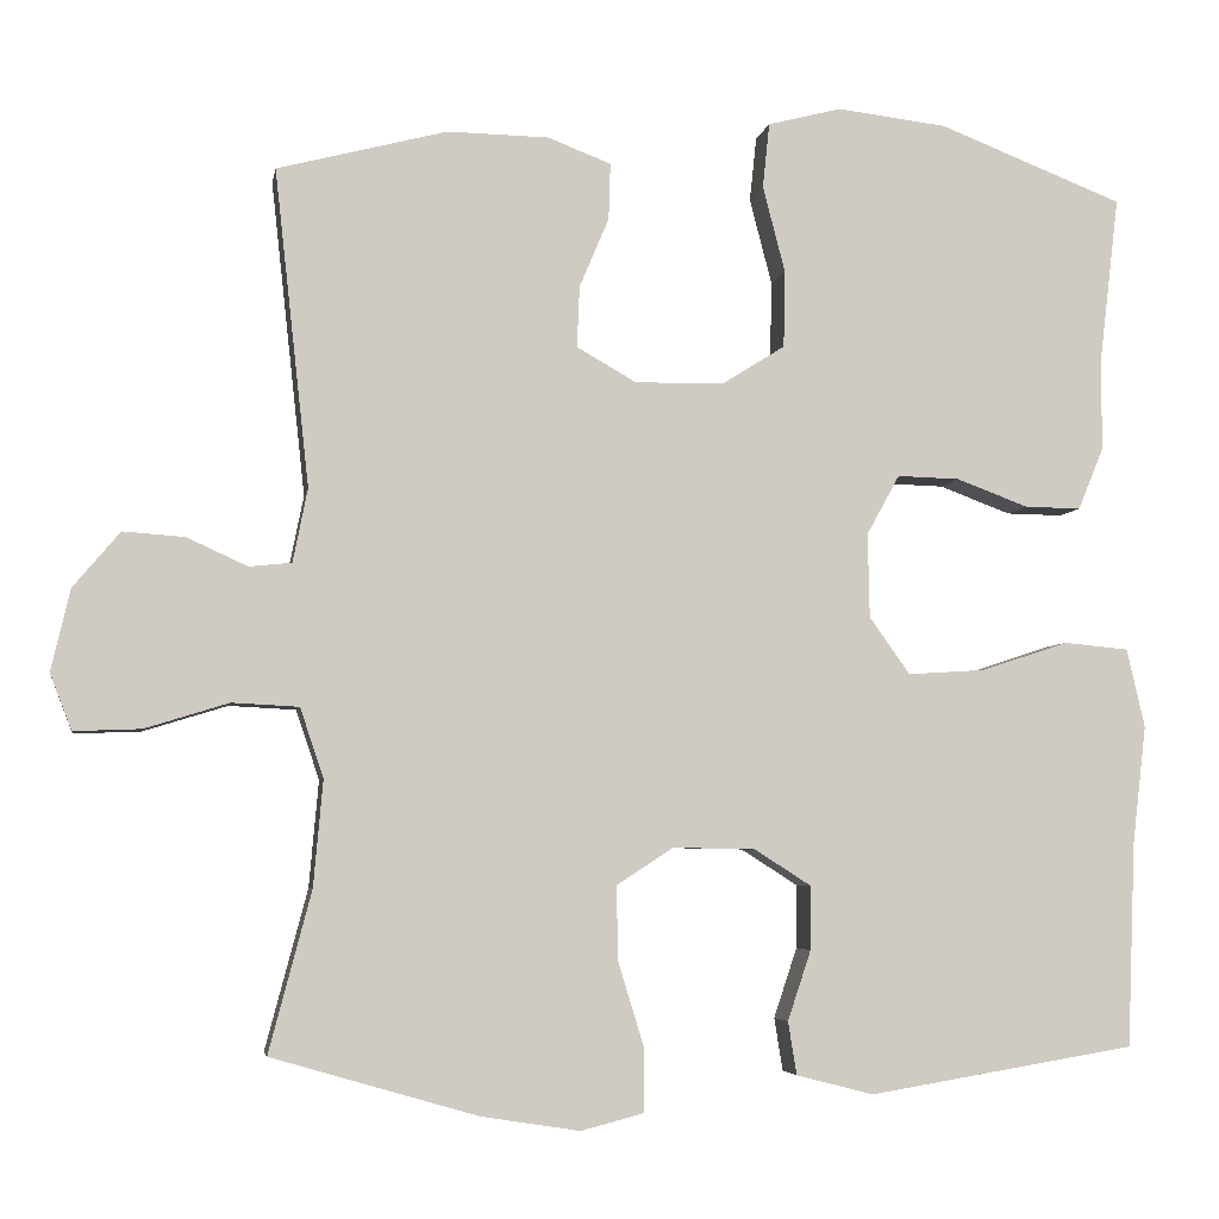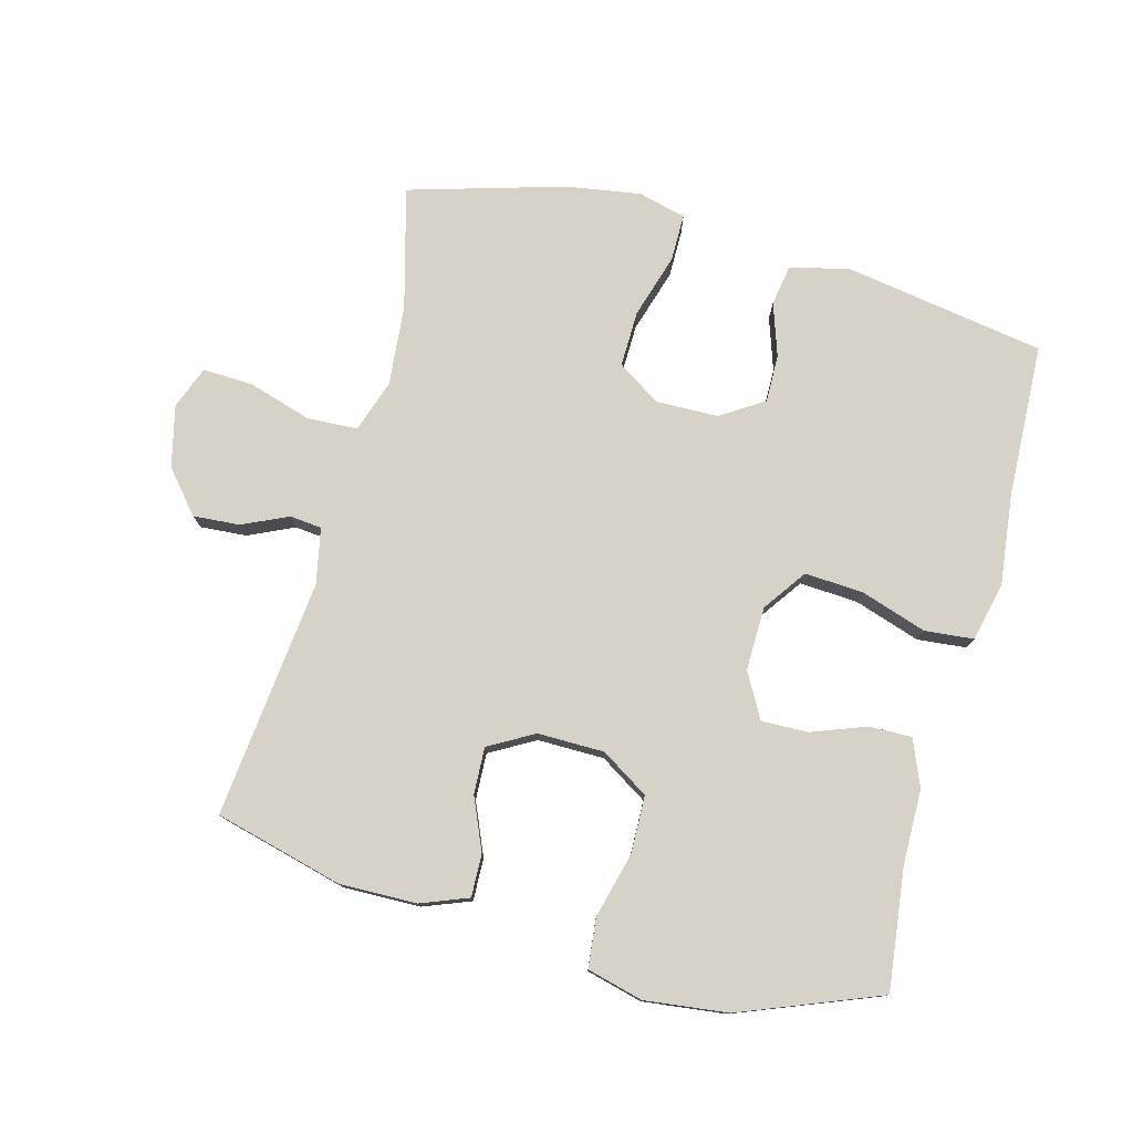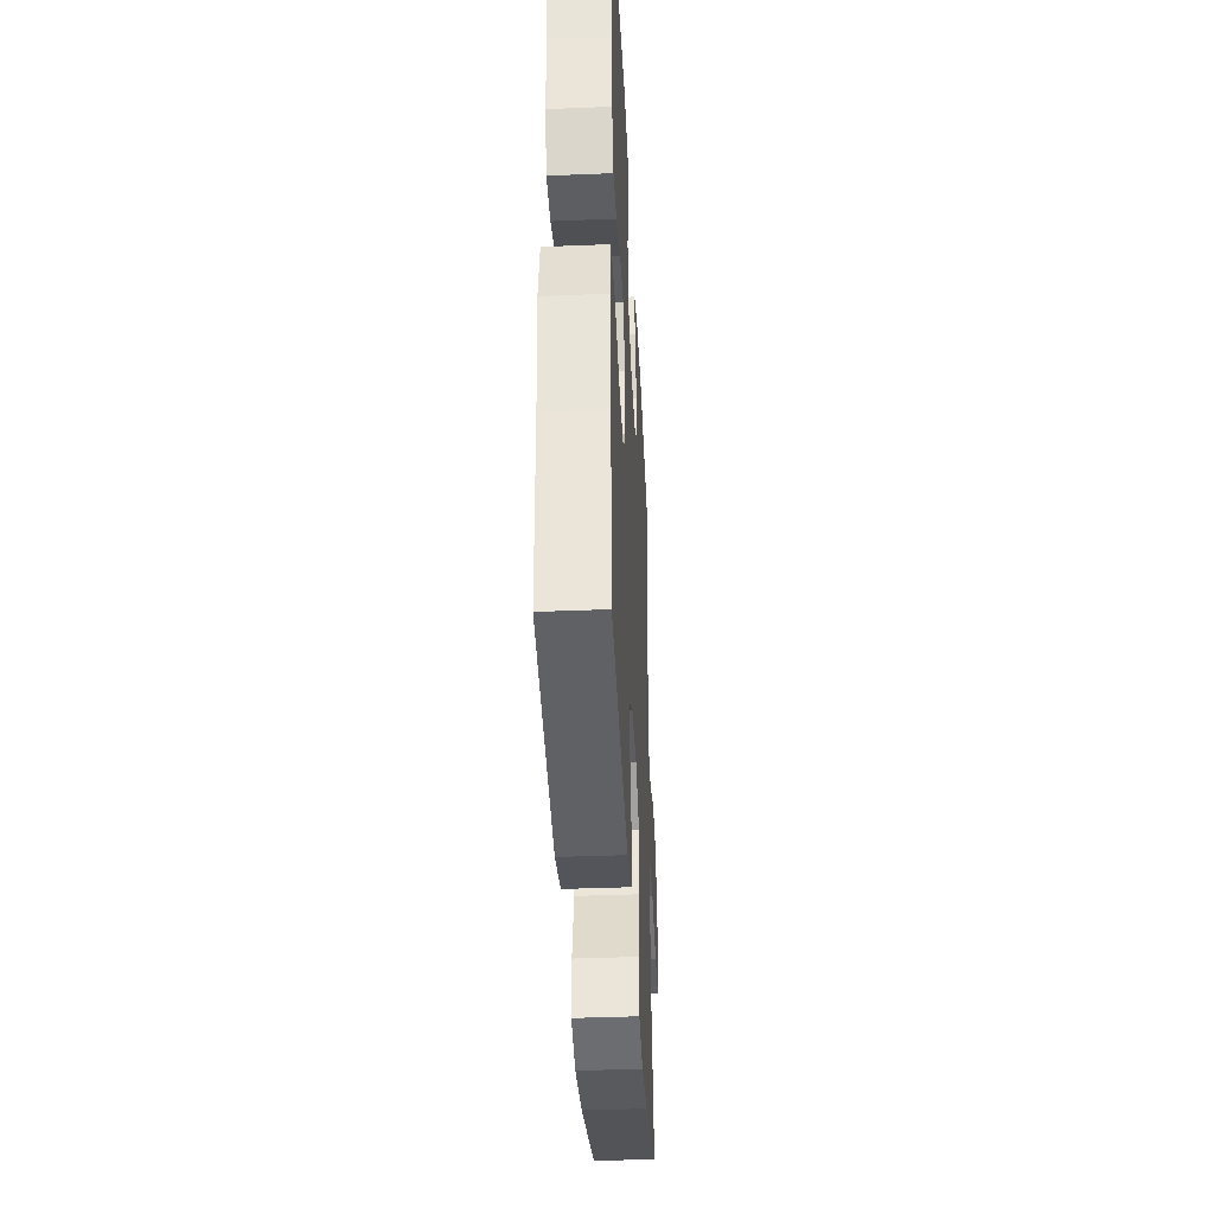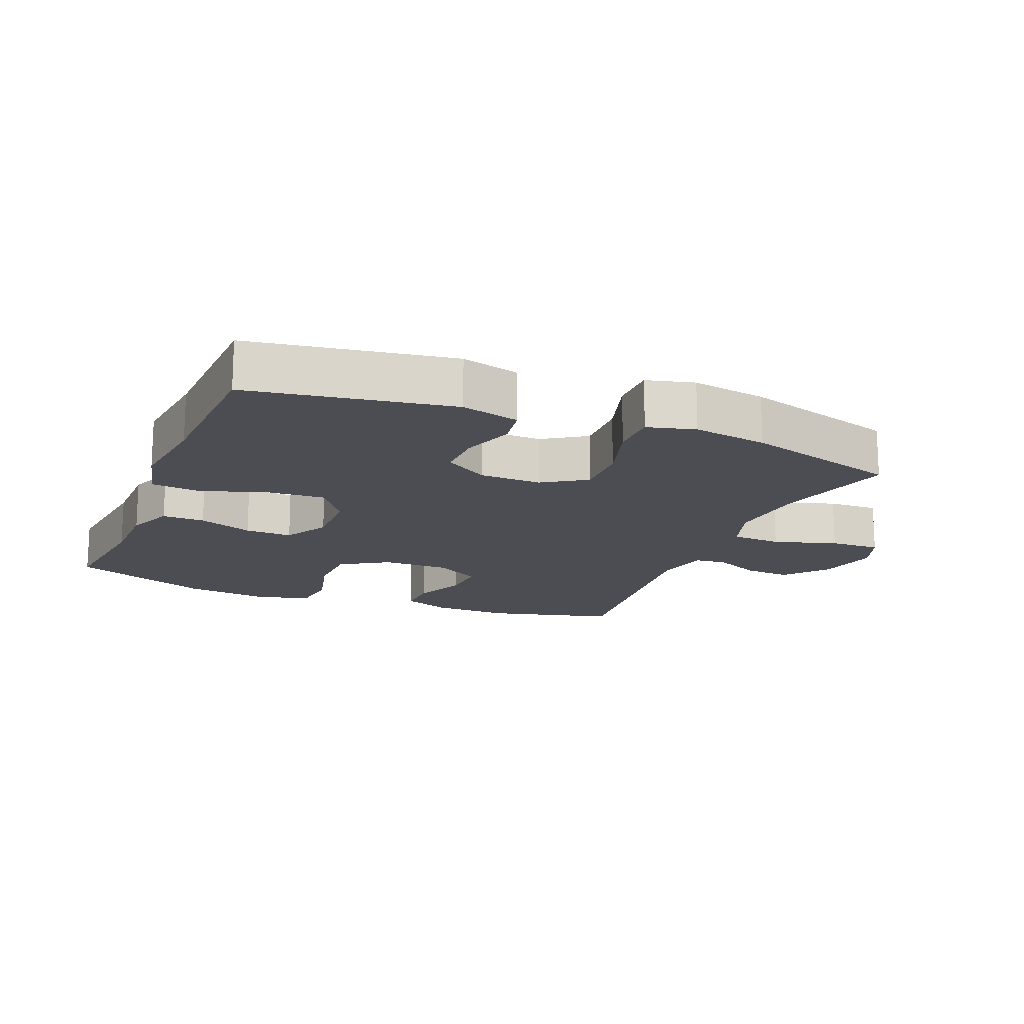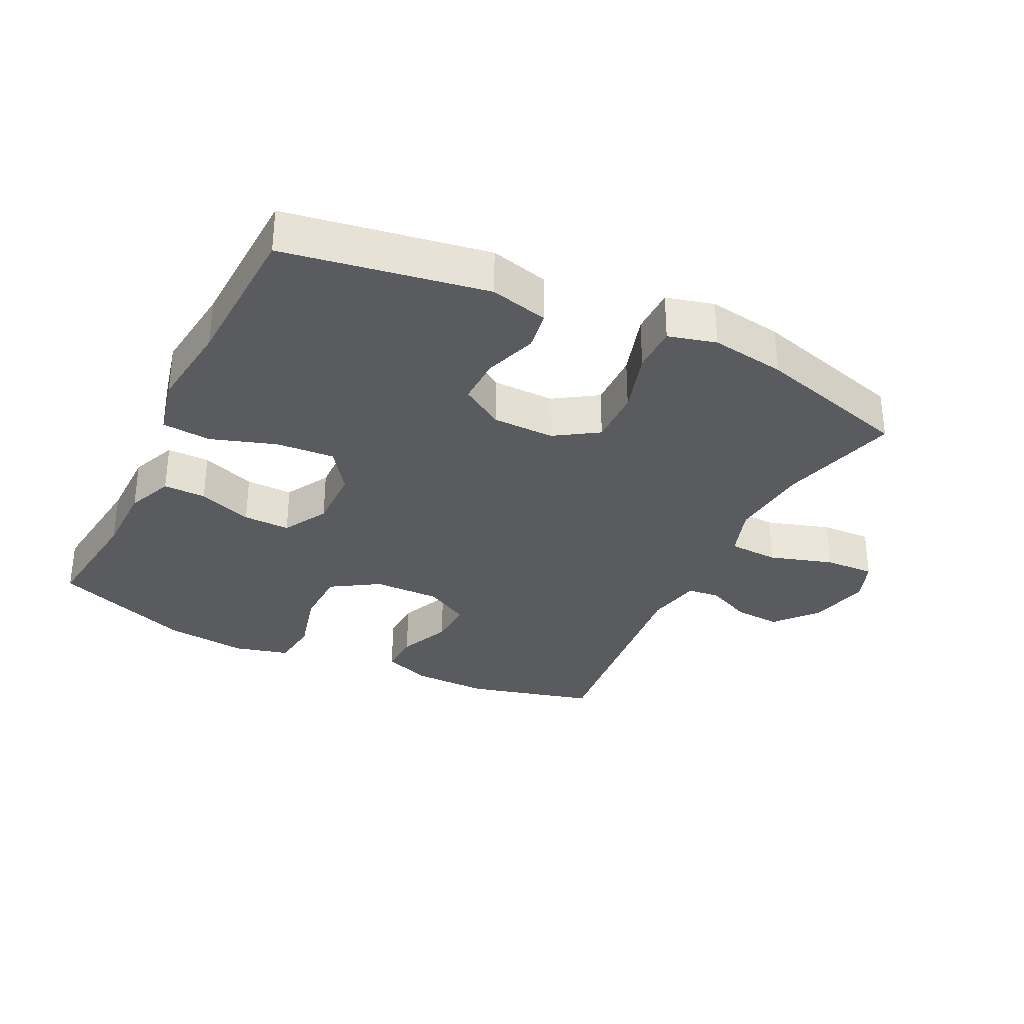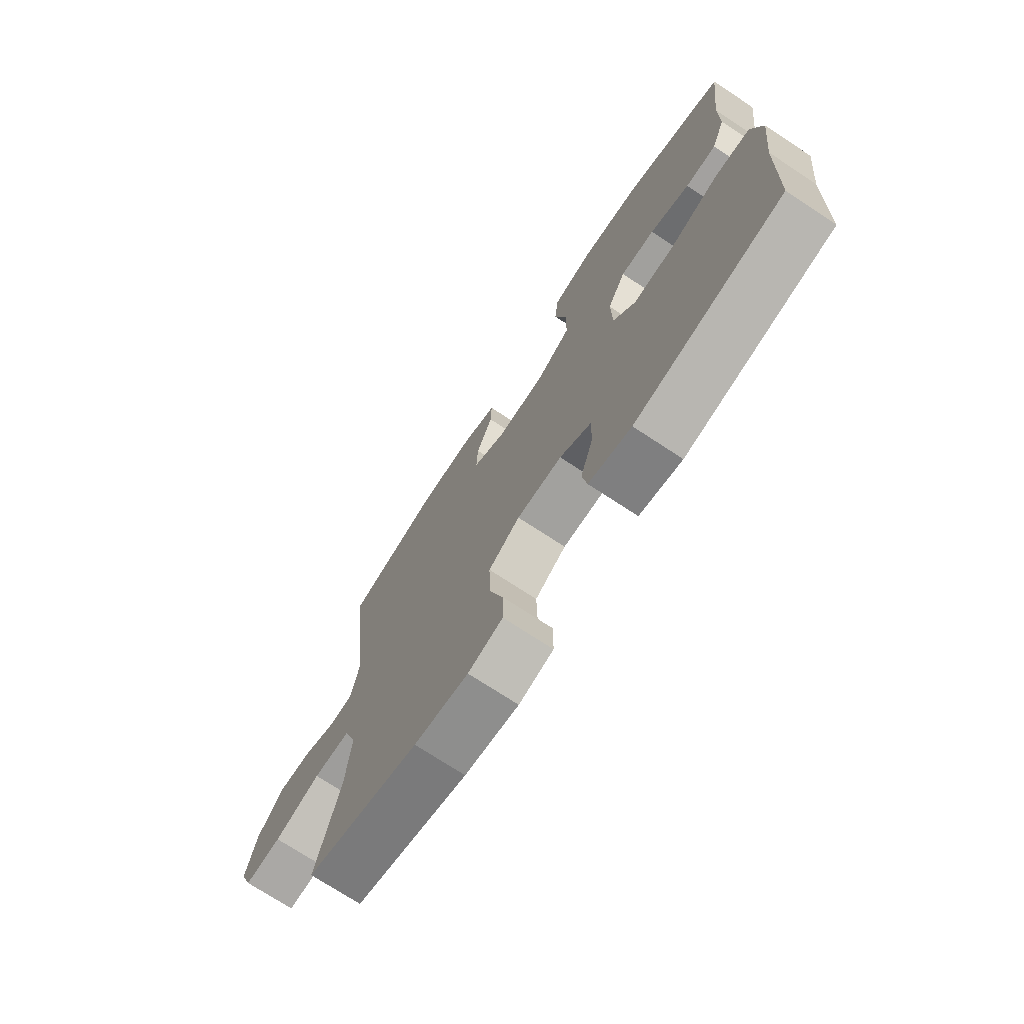
<metadata>
{"format":"obj","ext":"obj","renderer":"f3d","projection":"perspective","resolution":1024,"background":"white","views":[{"elev":-4.8,"azim":-9.8,"up":"+Z"},{"elev":77.5,"azim":14.9,"up":"+Y"},{"elev":-39.5,"azim":92.9,"up":"+Z"},{"elev":-16.3,"azim":157.7,"up":"+Y"},{"elev":-32.1,"azim":153.9,"up":"+Y"},{"elev":-73.1,"azim":56.7,"up":"+Z"}]}
</metadata>
<code>
v 0.5 0.07 0.5
v 0.478 0.07 0.314
v 0.477 0.07 0.201
v 0.448 0.07 0.13
v 0.383 0.07 0.131
v 0.3 0.07 0.162
v 0.228 0.07 0.164
v 0.19 0.07 0.095
v 0.192 0.07 -0.002
v 0.239 0.07 -0.068
v 0.329 0.07 -0.062
v 0.429 0.07 -0.029
v 0.504 0.07 -0.036
v 0.525 0.07 -0.127
v 0.509 0.07 -0.265
v 0.5 0.07 -0.5
v 0.191 0.07 -0.551
v 0.102 0.07 -0.528
v 0.092 0.07 -0.467
v 0.119 0.07 -0.386
v 0.12 0.07 -0.313
v 0.054 0.07 -0.271
v -0.041 0.07 -0.269
v -0.107 0.07 -0.312
v -0.105 0.07 -0.398
v -0.075 0.07 -0.496
v -0.075 0.07 -0.568
v -0.148 0.07 -0.587
v -0.262 0.07 -0.569
v -0.5 0.07 -0.5
v -0.451 0.07 -0.315
v -0.44 0.07 -0.192
v -0.467 0.07 -0.112
v -0.544 0.07 -0.108
v -0.641 0.07 -0.138
v -0.718 0.07 -0.141
v -0.743 0.07 -0.076
v -0.721 0.07 0.018
v -0.667 0.07 0.082
v -0.596 0.07 0.077
v -0.526 0.07 0.045
v -0.477 0.07 0.05
v -0.46 0.07 0.135
v -0.5 0.07 0.5
v -0.304 0.07 0.551
v -0.187 0.07 0.549
v -0.114 0.07 0.521
v -0.116 0.07 0.456
v -0.15 0.07 0.376
v -0.153 0.07 0.305
v -0.084 0.07 0.266
v 0.018 0.07 0.267
v 0.091 0.07 0.313
v 0.093 0.07 0.401
v 0.067 0.07 0.501
v 0.075 0.07 0.576
v 0.16 0.07 0.598
v 0.287 0.07 0.583
v 0.5 0 0.5
v 0.478 0 0.314
v 0.477 0 0.201
v 0.448 0 0.13
v 0.383 0 0.131
v 0.3 0 0.162
v 0.228 0 0.164
v 0.19 0 0.095
v 0.192 0 -0.002
v 0.239 0 -0.068
v 0.329 0 -0.062
v 0.429 0 -0.029
v 0.504 0 -0.036
v 0.525 0 -0.127
v 0.509 0 -0.265
v 0.5 0 -0.5
v 0.191 0 -0.551
v 0.102 0 -0.528
v 0.092 0 -0.467
v 0.119 0 -0.386
v 0.12 0 -0.313
v 0.054 0 -0.271
v -0.041 0 -0.269
v -0.107 0 -0.312
v -0.105 0 -0.398
v -0.075 0 -0.496
v -0.075 0 -0.568
v -0.148 0 -0.587
v -0.262 0 -0.569
v -0.5 0 -0.5
v -0.451 0 -0.315
v -0.44 0 -0.192
v -0.467 0 -0.112
v -0.544 0 -0.108
v -0.641 0 -0.138
v -0.718 0 -0.141
v -0.743 0 -0.076
v -0.721 0 0.018
v -0.667 0 0.082
v -0.596 0 0.077
v -0.526 0 0.045
v -0.477 0 0.05
v -0.46 0 0.135
v -0.5 0 0.5
v -0.304 0 0.551
v -0.187 0 0.549
v -0.114 0 0.521
v -0.116 0 0.456
v -0.15 0 0.376
v -0.153 0 0.305
v -0.084 0 0.266
v 0.018 0 0.267
v 0.091 0 0.313
v 0.093 0 0.401
v 0.067 0 0.501
v 0.075 0 0.576
v 0.16 0 0.598
v 0.287 0 0.583
f 57 58 1 2
f 54 55 56 57
f 53 54 57 2
f 52 53 2 3
f 51 52 3 4
f 46 47 48 49
f 46 49 50
f 43 44 45 46
f 42 43 46 50
f 38 39 40 41
f 38 41 42
f 37 38 42
f 34 35 36 37
f 33 34 37 42
f 32 33 42 50
f 28 29 30 31
f 25 26 27 28
f 24 25 28 31
f 23 24 31 32
f 17 18 19 20
f 15 16 17 20
f 15 20 21
f 14 15 21 22
f 11 12 13 14
f 10 11 14 22
f 4 5 6
f 51 4 6
f 51 6 7
f 23 32 50 51
f 23 51 7 8
f 9 10 22 23
f 8 9 23
f 60 59 116 115
f 115 114 113 112
f 60 115 112 111
f 61 60 111 110
f 62 61 110 109
f 107 106 105 104
f 108 107 104
f 104 103 102 101
f 108 104 101 100
f 99 98 97 96
f 100 99 96
f 100 96 95
f 95 94 93 92
f 100 95 92 91
f 108 100 91 90
f 89 88 87 86
f 86 85 84 83
f 89 86 83 82
f 90 89 82 81
f 78 77 76 75
f 78 75 74 73
f 79 78 73
f 80 79 73 72
f 72 71 70 69
f 80 72 69 68
f 64 63 62
f 64 62 109
f 65 64 109
f 109 108 90 81
f 66 65 109 81
f 81 80 68 67
f 81 67 66
f 1 59 60 2
f 2 60 61 3
f 3 61 62 4
f 4 62 63 5
f 5 63 64 6
f 6 64 65 7
f 7 65 66 8
f 8 66 67 9
f 9 67 68 10
f 10 68 69 11
f 11 69 70 12
f 12 70 71 13
f 13 71 72 14
f 14 72 73 15
f 15 73 74 16
f 16 74 75 17
f 17 75 76 18
f 18 76 77 19
f 19 77 78 20
f 20 78 79 21
f 21 79 80 22
f 22 80 81 23
f 23 81 82 24
f 24 82 83 25
f 25 83 84 26
f 26 84 85 27
f 27 85 86 28
f 28 86 87 29
f 29 87 88 30
f 30 88 89 31
f 31 89 90 32
f 32 90 91 33
f 33 91 92 34
f 34 92 93 35
f 35 93 94 36
f 36 94 95 37
f 37 95 96 38
f 38 96 97 39
f 39 97 98 40
f 40 98 99 41
f 41 99 100 42
f 42 100 101 43
f 43 101 102 44
f 44 102 103 45
f 45 103 104 46
f 46 104 105 47
f 47 105 106 48
f 48 106 107 49
f 49 107 108 50
f 50 108 109 51
f 51 109 110 52
f 52 110 111 53
f 53 111 112 54
f 54 112 113 55
f 55 113 114 56
f 56 114 115 57
f 57 115 116 58
f 58 116 59 1

</code>
